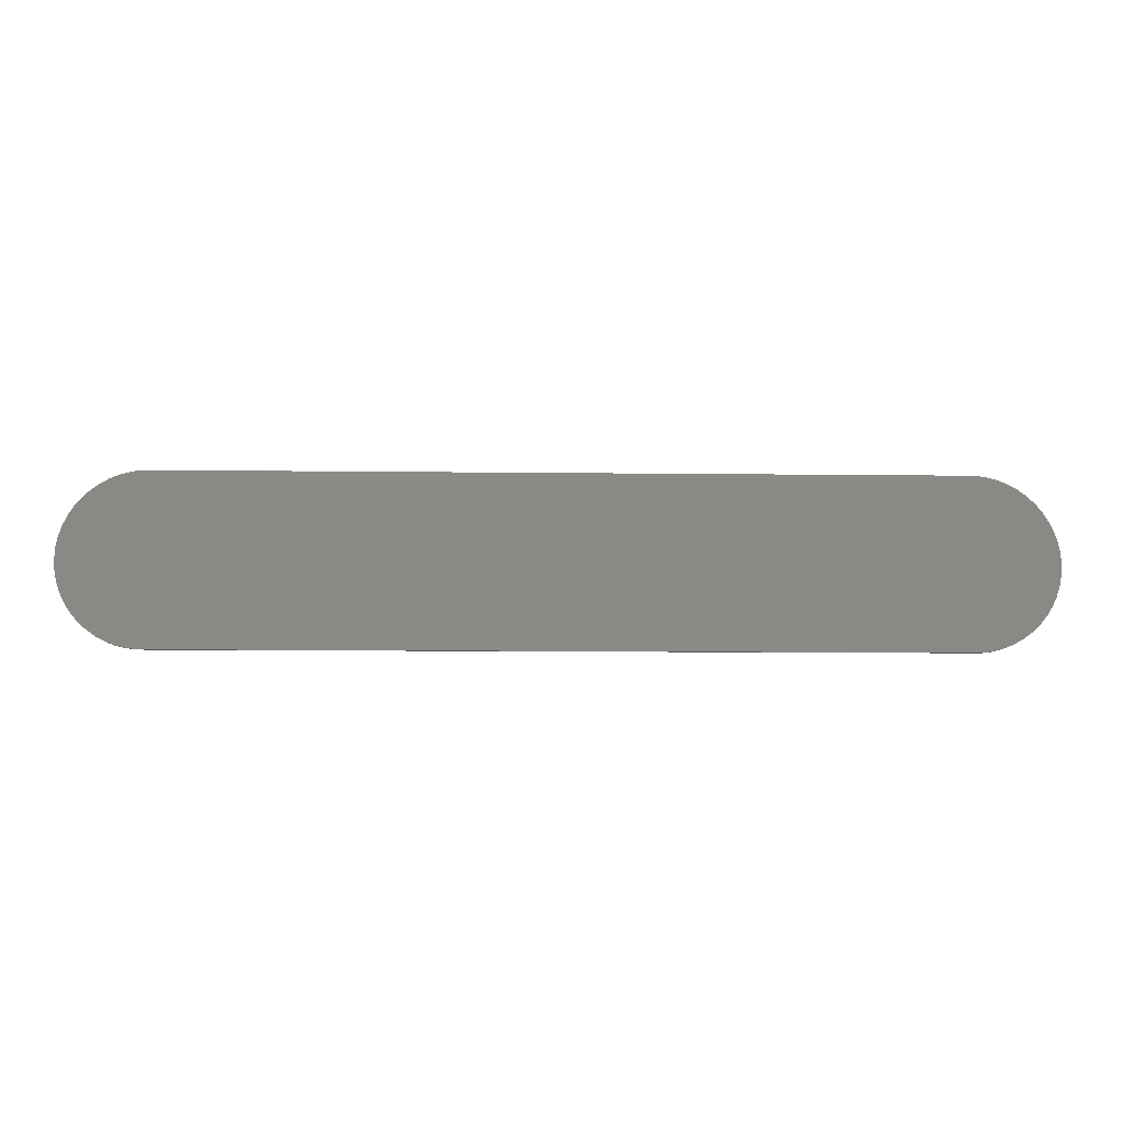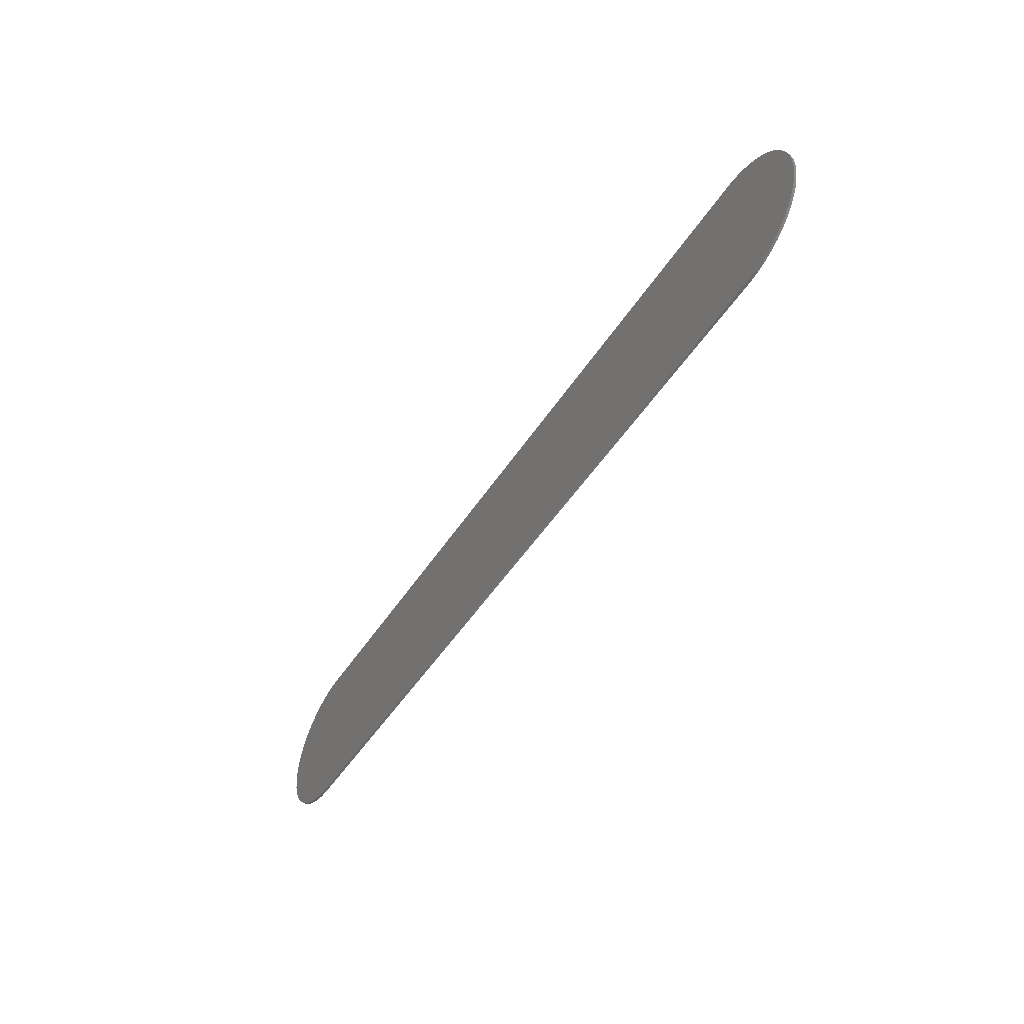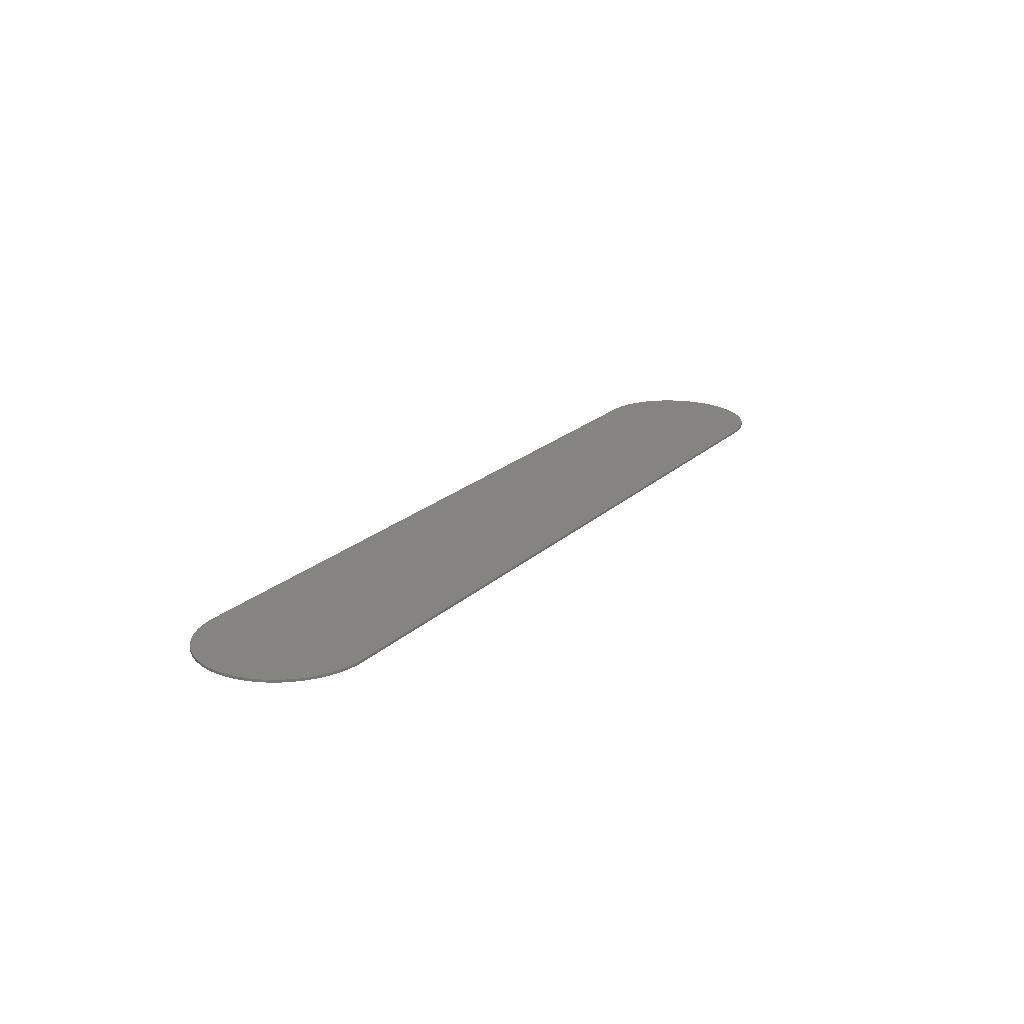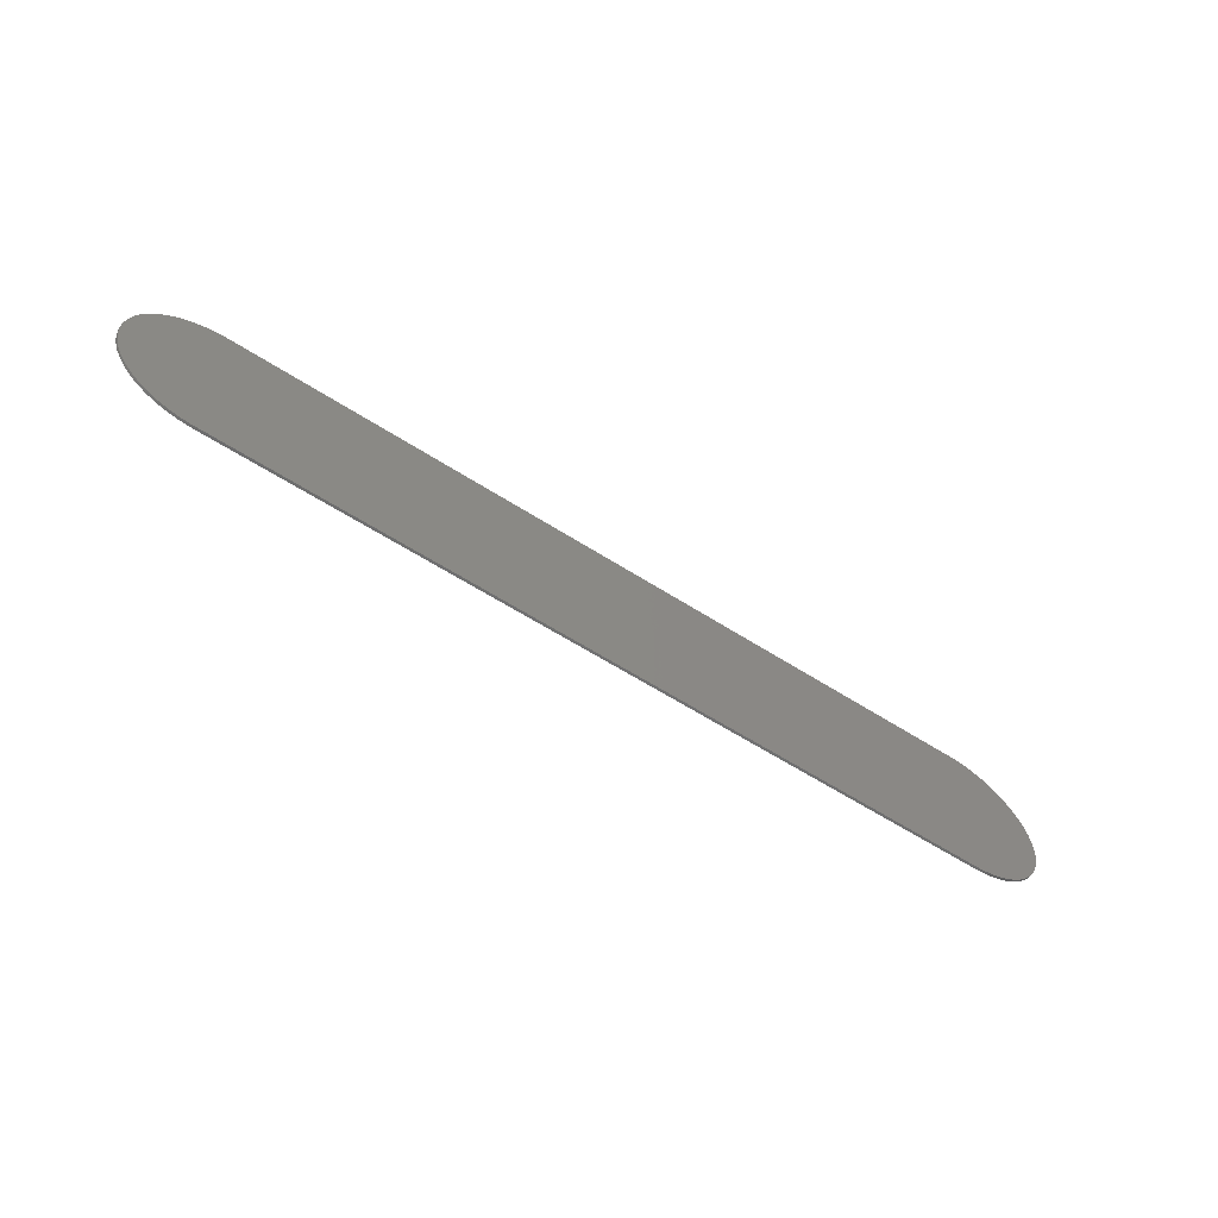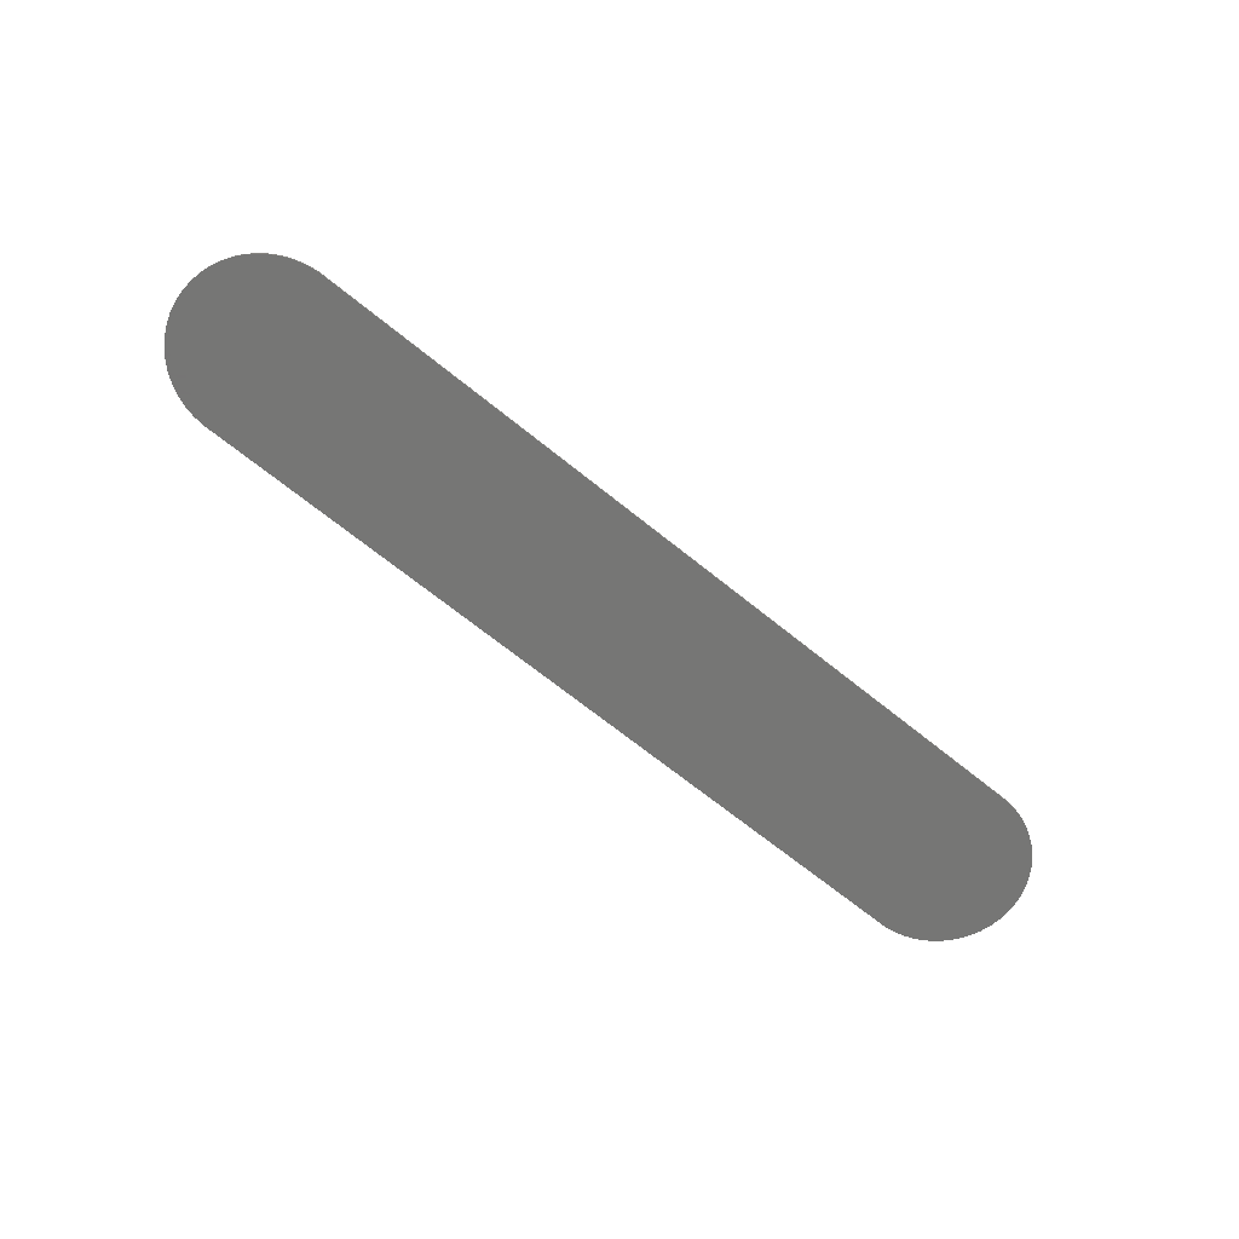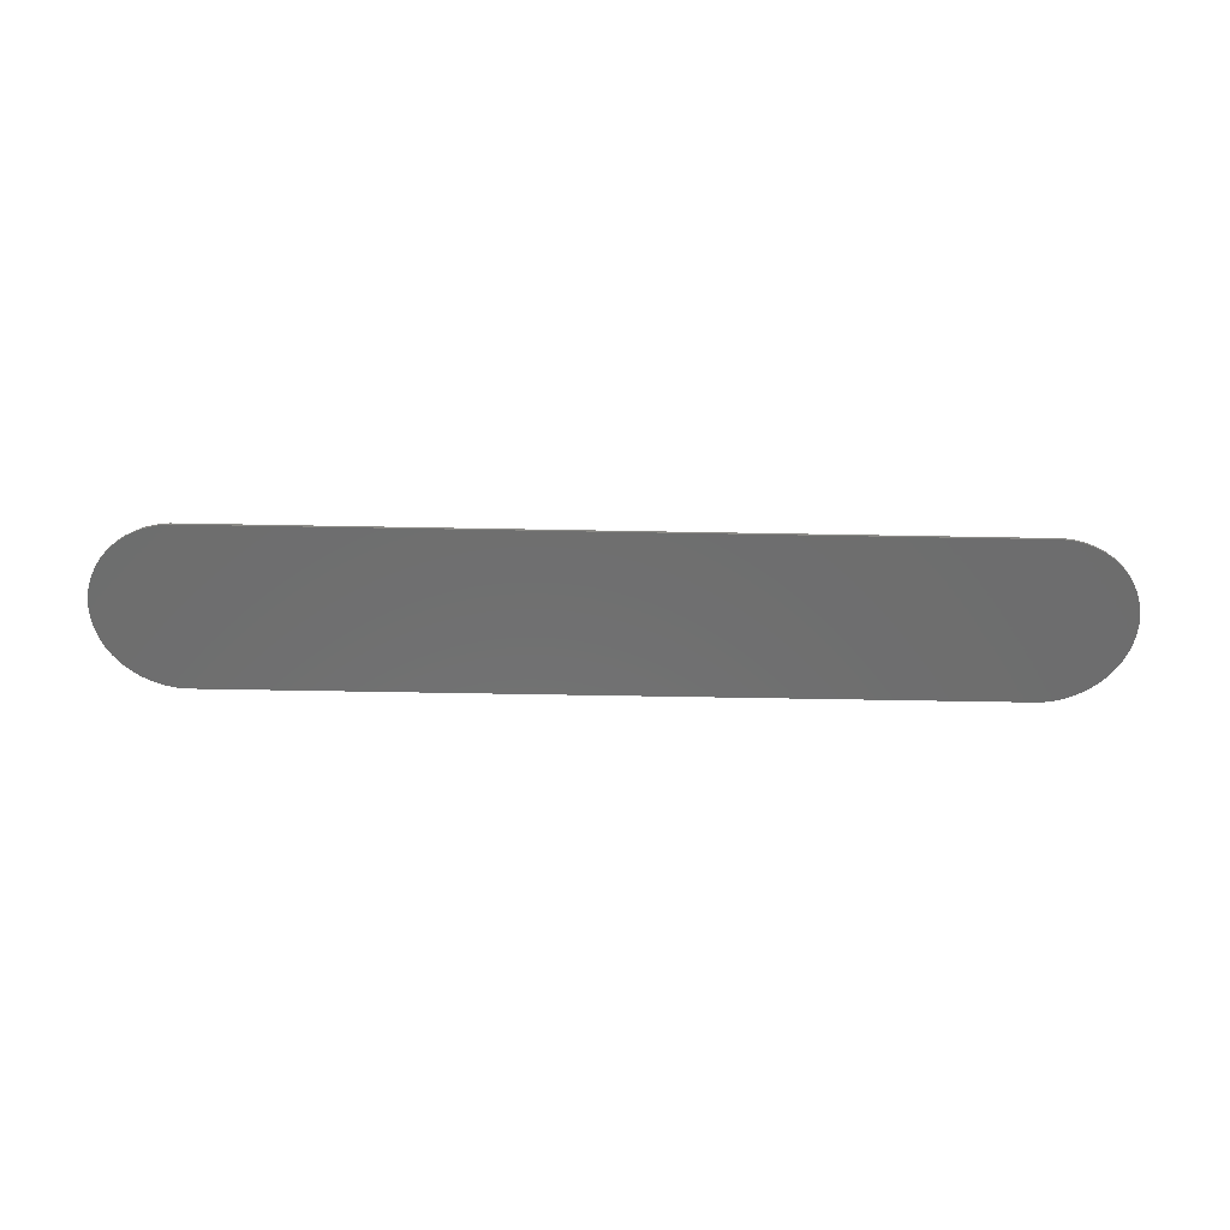
<metadata>
{"format":"stl","ext":"stl","renderer":"f3d","projection":"perspective","resolution":1024,"background":"white","views":[{"elev":-10.7,"azim":178.3,"up":"+Z"},{"elev":-50.4,"azim":58.0,"up":"+Z"},{"elev":20.4,"azim":121.7,"up":"+Y"},{"elev":-59.3,"azim":-33.6,"up":"+Z"},{"elev":-68.2,"azim":-39.0,"up":"+Y"},{"elev":-59.8,"azim":-1.1,"up":"+Y"}]}
</metadata>
<code>
# stl→obj: 100 verts, 196 faces
v 71.59 -15.6 -7.289
v 276.1 -15.6 18.83
v 70.82 -15.6 -4.924
v 81.57 -15 -17.92
v 287.4 -15 9.539
v 83.88 -15 -18.83
v 288.4 -15 7.289
v 289.2 -15.6 4.924
v 289.2 -15 4.924
v 83.88 -15.6 -18.83
v 81.57 -15.6 -17.92
v 79.39 -15.6 16.72
v 81.57 -15.6 17.92
v 86.29 -15.6 -19.45
v 273.7 -15 19.45
v 271.2 -15 19.76
v 280.6 -15.6 16.72
v 282.6 -15.6 15.26
v 280.6 -15 16.72
v 73.98 -15 11.64
v 72.65 -15 9.539
v 73.98 -15.6 11.64
v 70.36 -15.6 -2.482
v 70.36 -15 -2.482
v 71.59 -15 7.289
v 71.59 -15.6 7.289
v 288.4 -15.6 7.289
v 70.2 -15.6 0
v 70.2 -15 0
v 79.39 -15.6 -16.72
v 282.6 -15 -15.26
v 284.4 -15.6 -13.55
v 282.6 -15.6 -15.26
v 77.38 -15 -15.26
v 79.39 -15 -16.72
v 77.38 -15.6 -15.26
v 284.4 -15.6 13.55
v 286 -15.6 11.64
v 271.2 -15 -19.76
v 273.7 -15 -19.45
v 75.57 -15 13.55
v 77.38 -15.6 15.26
v 77.38 -15 15.26
v 278.4 -15 -17.92
v 278.4 -15.6 -17.92
v 276.1 -15 -18.83
v 88.76 -15.6 19.76
v 271.2 -15.6 19.76
v 88.76 -15 19.76
v 72.65 -15.6 -9.539
v 73.98 -15 -11.64
v 73.98 -15.6 -11.64
v 72.65 -15.6 9.539
v 86.29 -15 19.45
v 70.36 -15 2.482
v 282.6 -15 15.26
v 70.82 -15 4.924
v 70.82 -15.6 4.924
v 70.36 -15.6 2.482
v 280.6 -15.6 -16.72
v 81.57 -15 17.92
v 71.59 -15 -7.289
v 70.82 -15 -4.924
v 75.57 -15.6 -13.55
v 288.4 -15.6 -7.289
v 287.4 -15.6 -9.539
v 72.65 -15 -9.539
v 271.2 -15.6 -19.76
v 88.76 -15 -19.76
v 284.4 -15 -13.55
v 88.76 -15.6 -19.76
v 86.29 -15 -19.45
v 75.57 -15.6 13.55
v 273.7 -15.6 -19.45
v 276.1 -15.6 -18.83
v 287.4 -15 -9.539
v 288.4 -15 -7.289
v 286 -15.6 -11.64
v 286 -15 -11.64
v 289.6 -15 -2.482
v 289.8 -15 0
v 289.2 -15 -4.924
v 289.2 -15.6 -4.924
v 280.6 -15 -16.72
v 289.6 -15.6 2.482
v 289.6 -15 2.482
v 289.8 -15.6 0
v 289.6 -15.6 -2.482
v 287.4 -15.6 9.539
v 278.4 -15 17.92
v 276.1 -15 18.83
v 83.88 -15 18.83
v 286 -15 11.64
v 284.4 -15 13.55
v 83.88 -15.6 18.83
v 86.29 -15.6 19.45
v 75.57 -15 -13.55
v 273.7 -15.6 19.45
v 79.39 -15 16.72
v 278.4 -15.6 17.92
f 1 2 3
f 4 5 6
f 7 8 9
f 4 10 11
f 12 2 13
f 14 2 10
f 15 5 16
f 17 18 19
f 20 21 22
f 23 24 3
f 25 26 21
f 7 5 27
f 23 2 28
f 29 24 28
f 11 2 30
f 31 32 33
f 34 35 36
f 37 2 38
f 39 5 40
f 41 42 43
f 20 22 41
f 44 45 46
f 16 47 48
f 49 47 16
f 50 51 52
f 21 26 53
f 49 5 54
f 29 28 55
f 22 21 53
f 19 18 56
f 26 57 58
f 58 57 59
f 33 2 60
f 61 12 13
f 62 3 63
f 51 64 52
f 18 2 37
f 49 54 47
f 65 2 66
f 67 50 62
f 39 68 69
f 70 32 31
f 71 72 69
f 22 2 73
f 74 46 75
f 74 68 40
f 46 45 75
f 65 76 77
f 59 2 58
f 76 78 79
f 80 5 81
f 65 82 83
f 62 50 1
f 44 60 45
f 84 5 31
f 85 86 8
f 16 5 49
f 14 10 72
f 3 2 23
f 40 46 74
f 4 11 35
f 44 5 84
f 14 72 71
f 35 11 30
f 41 22 73
f 50 2 1
f 45 2 75
f 43 5 41
f 40 68 39
f 80 87 88
f 46 5 44
f 81 87 80
f 38 2 89
f 64 2 52
f 89 2 27
f 27 8 7
f 1 3 62
f 69 68 71
f 8 86 9
f 55 28 59
f 77 82 65
f 17 2 18
f 75 2 74
f 79 78 70
f 90 5 91
f 31 5 70
f 27 5 89
f 13 92 61
f 37 93 94
f 73 2 42
f 95 2 96
f 95 92 13
f 94 5 56
f 28 2 59
f 6 5 72
f 47 54 96
f 57 5 55
f 81 86 87
f 96 92 95
f 3 24 63
f 28 24 23
f 51 5 97
f 8 2 85
f 84 60 44
f 79 5 76
f 9 5 7
f 58 2 26
f 55 5 29
f 97 64 51
f 38 93 37
f 97 5 34
f 66 78 76
f 87 86 85
f 70 78 32
f 48 2 98
f 34 64 97
f 91 2 90
f 47 2 48
f 88 82 80
f 36 35 30
f 42 2 12
f 43 42 99
f 93 5 94
f 29 5 24
f 59 57 55
f 53 2 22
f 63 5 62
f 99 42 12
f 85 2 87
f 99 12 61
f 38 5 93
f 67 51 50
f 16 98 15
f 100 17 90
f 24 5 63
f 94 18 37
f 60 2 45
f 32 2 33
f 54 92 96
f 76 5 77
f 21 5 25
f 98 2 15
f 56 18 94
f 66 76 65
f 31 60 84
f 35 5 4
f 40 5 46
f 67 5 51
f 81 5 86
f 86 5 9
f 25 57 26
f 83 82 88
f 70 5 79
f 71 2 14
f 68 2 71
f 74 2 68
f 26 2 53
f 33 60 31
f 56 5 19
f 89 5 38
f 87 2 88
f 52 2 50
f 6 10 4
f 72 10 6
f 27 2 8
f 73 42 41
f 62 5 67
f 25 5 57
f 36 64 34
f 34 5 35
f 10 2 11
f 48 98 16
f 19 5 90
f 91 5 15
f 15 2 91
f 90 17 19
f 92 5 61
f 99 5 43
f 54 5 92
f 61 5 99
f 88 2 83
f 83 2 65
f 41 5 20
f 20 5 21
f 13 2 95
f 96 2 47
f 66 2 78
f 78 2 32
f 77 5 82
f 82 5 80
f 69 5 39
f 72 5 69
f 100 2 17
f 90 2 100
f 36 2 64
f 30 2 36

</code>
